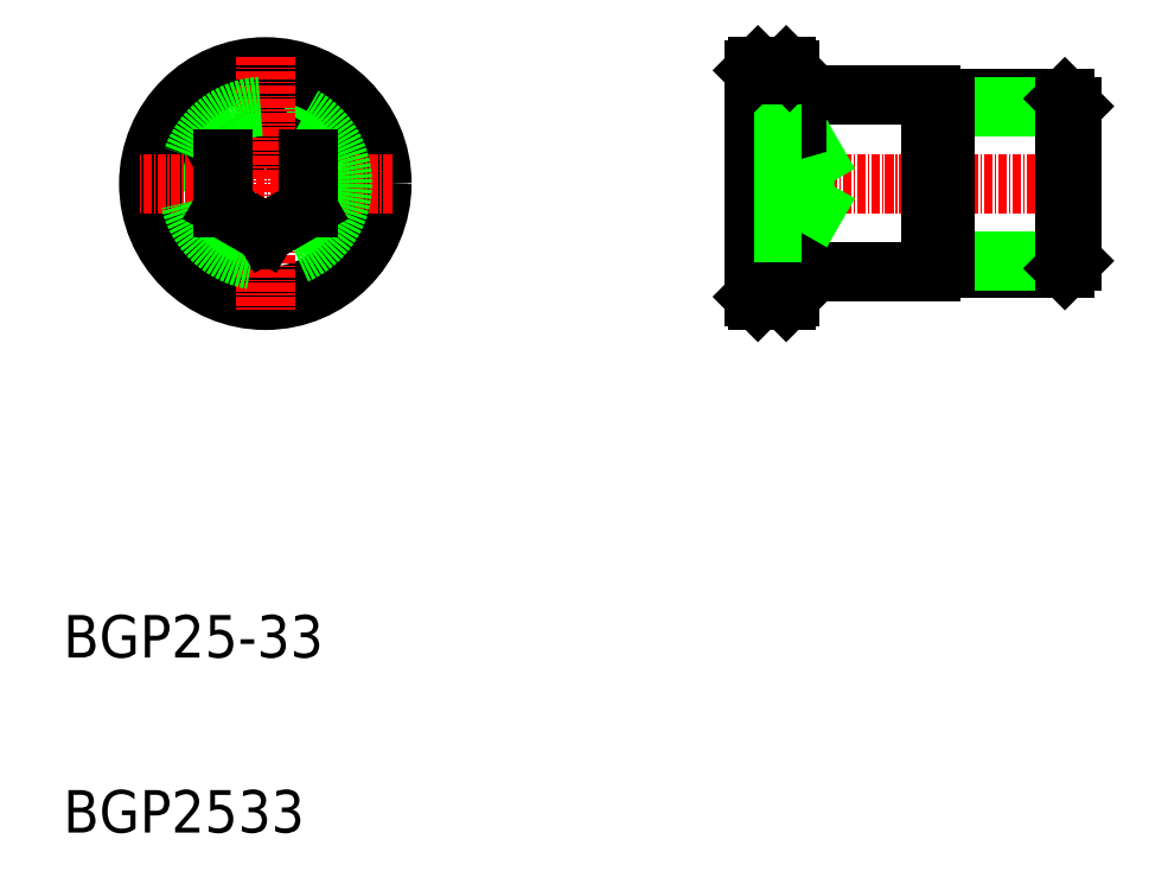
<metadata>
{"format":"dxf","ext":"dxf","renderer":"ezdxf+matplotlib","layout":"modelspace","background":"white","min_lineweight":24,"dpi":150}
</metadata>
<code>
0
SECTION
2
ENTITIES
0
LINE
8
0
10
284.3
20
112.4
30
0
11
267.4
21
112.4
31
0
0
LINE
8
0
10
285.4
20
113.5
30
0
11
267.4
21
113.5
31
0
0
LINE
8
0
10
284.3
20
136.4
30
0
11
267.4
21
136.4
31
0
0
LINE
8
0
10
285.4
20
135.3
30
0
11
267.4
21
135.3
31
0
0
LINE
8
CENTER
10
238.9
20
124.4
30
0
11
286.9
21
124.4
31
0
0
TEXT
8
0
10
142.6
20
57.4
30
0
40
6
1
BGP25-33
0
TEXT
8
0
10
142.6
20
32.66
30
0
40
6
1
BGP2533
0
CIRCLE
8
0
10
171.2
20
124.4
30
0
40
12.5
0
CIRCLE
8
0
10
171.2
20
124.4
30
0
40
12
0
CIRCLE
8
0
10
171.2
20
124.4
30
0
40
16.5
0
CIRCLE
8
0
10
171.2
20
124.4
30
0
40
16
0
LINE
8
CENTER
10
189.2
20
124.4
30
0
11
153.3
21
124.4
31
0
0
LINE
8
0
10
171.2
20
131.3
30
0
11
177.2
21
127.9
31
0
0
LINE
8
0
10
165.2
20
127.9
30
0
11
171.2
21
131.3
31
0
0
LINE
8
CENTER
10
171.2
20
142.3
30
0
11
171.2
21
106.5
31
0
0
CIRCLE
8
0
10
171.2
20
124.4
30
0
40
10.93
0
LINE
8
0
10
171.2
20
117.5
30
0
11
165.2
21
120.9
31
0
0
LINE
8
0
10
165.2
20
120.9
30
0
11
165.2
21
127.9
31
0
0
LINE
8
0
10
177.2
20
120.9
30
0
11
171.2
21
117.5
31
0
0
LINE
8
0
10
177.2
20
127.9
30
0
11
177.2
21
120.9
31
0
0
LINE
8
0
10
265.4
20
111.9
30
0
11
245.4
21
111.9
31
0
0
LINE
8
0
10
265.4
20
136.9
30
0
11
245.4
21
136.9
31
0
0
LINE
8
0
10
251
20
124.4
30
0
11
247
21
131.3
31
0
0
LINE
8
0
10
251
20
124.4
30
0
11
247
21
117.5
31
0
0
POLYLINE
8
0
66
     1
10
0
20
0
30
0
70
     8
0
VERTEX
8
0
10
247
20
131.3
30
0
70
    32
0
VERTEX
8
0
10
247
20
131.3
30
0
70
    32
0
VERTEX
8
0
10
247
20
131.2
30
0
70
    32
0
VERTEX
8
0
10
247.1
20
131.2
30
0
70
    32
0
VERTEX
8
0
10
247.1
20
131.2
30
0
70
    32
0
VERTEX
8
0
10
247.1
20
131.1
30
0
70
    32
0
VERTEX
8
0
10
247.1
20
131.1
30
0
70
    32
0
VERTEX
8
0
10
247.2
20
131
30
0
70
    32
0
VERTEX
8
0
10
247.2
20
131
30
0
70
    32
0
VERTEX
8
0
10
247.2
20
131
30
0
70
    32
0
VERTEX
8
0
10
247.2
20
130.9
30
0
70
    32
0
VERTEX
8
0
10
247.2
20
130.9
30
0
70
    32
0
VERTEX
8
0
10
247.2
20
130.8
30
0
70
    32
0
VERTEX
8
0
10
247.3
20
130.8
30
0
70
    32
0
VERTEX
8
0
10
247.3
20
130.8
30
0
70
    32
0
VERTEX
8
0
10
247.3
20
130.7
30
0
70
    32
0
VERTEX
8
0
10
247.3
20
130.7
30
0
70
    32
0
VERTEX
8
0
10
247.3
20
130.7
30
0
70
    32
0
VERTEX
8
0
10
247.3
20
130.6
30
0
70
    32
0
VERTEX
8
0
10
247.4
20
130.6
30
0
70
    32
0
VERTEX
8
0
10
247.4
20
130.5
30
0
70
    32
0
VERTEX
8
0
10
247.4
20
130.5
30
0
70
    32
0
VERTEX
8
0
10
247.4
20
130.5
30
0
70
    32
0
VERTEX
8
0
10
247.4
20
130.4
30
0
70
    32
0
VERTEX
8
0
10
247.4
20
130.4
30
0
70
    32
0
VERTEX
8
0
10
247.4
20
130.4
30
0
70
    32
0
VERTEX
8
0
10
247.4
20
130.3
30
0
70
    32
0
VERTEX
8
0
10
247.4
20
130.3
30
0
70
    32
0
VERTEX
8
0
10
247.5
20
130.3
30
0
70
    32
0
VERTEX
8
0
10
247.5
20
130.2
30
0
70
    32
0
VERTEX
8
0
10
247.5
20
130.2
30
0
70
    32
0
VERTEX
8
0
10
247.5
20
130.2
30
0
70
    32
0
VERTEX
8
0
10
247.5
20
130.1
30
0
70
    32
0
VERTEX
8
0
10
247.5
20
130.1
30
0
70
    32
0
VERTEX
8
0
10
247.5
20
130.1
30
0
70
    32
0
VERTEX
8
0
10
247.5
20
130
30
0
70
    32
0
VERTEX
8
0
10
247.5
20
130
30
0
70
    32
0
VERTEX
8
0
10
247.5
20
129.9
30
0
70
    32
0
VERTEX
8
0
10
247.5
20
129.9
30
0
70
    32
0
VERTEX
8
0
10
247.5
20
129.9
30
0
70
    32
0
VERTEX
8
0
10
247.5
20
129.8
30
0
70
    32
0
VERTEX
8
0
10
247.5
20
129.8
30
0
70
    32
0
VERTEX
8
0
10
247.5
20
129.8
30
0
70
    32
0
VERTEX
8
0
10
247.5
20
129.7
30
0
70
    32
0
VERTEX
8
0
10
247.5
20
129.7
30
0
70
    32
0
VERTEX
8
0
10
247.5
20
129.7
30
0
70
    32
0
VERTEX
8
0
10
247.5
20
129.6
30
0
70
    32
0
VERTEX
8
0
10
247.5
20
129.6
30
0
70
    32
0
VERTEX
8
0
10
247.5
20
129.6
30
0
70
    32
0
VERTEX
8
0
10
247.5
20
129.5
30
0
70
    32
0
VERTEX
8
0
10
247.5
20
129.5
30
0
70
    32
0
VERTEX
8
0
10
247.5
20
129.5
30
0
70
    32
0
VERTEX
8
0
10
247.5
20
129.4
30
0
70
    32
0
VERTEX
8
0
10
247.5
20
129.4
30
0
70
    32
0
VERTEX
8
0
10
247.5
20
129.4
30
0
70
    32
0
VERTEX
8
0
10
247.5
20
129.3
30
0
70
    32
0
VERTEX
8
0
10
247.5
20
129.3
30
0
70
    32
0
VERTEX
8
0
10
247.5
20
129.3
30
0
70
    32
0
VERTEX
8
0
10
247.5
20
129.2
30
0
70
    32
0
VERTEX
8
0
10
247.5
20
129.2
30
0
70
    32
0
VERTEX
8
0
10
247.5
20
129.2
30
0
70
    32
0
VERTEX
8
0
10
247.5
20
129.1
30
0
70
    32
0
VERTEX
8
0
10
247.5
20
129.1
30
0
70
    32
0
VERTEX
8
0
10
247.5
20
129.1
30
0
70
    32
0
VERTEX
8
0
10
247.5
20
129
30
0
70
    32
0
VERTEX
8
0
10
247.5
20
129
30
0
70
    32
0
VERTEX
8
0
10
247.5
20
129
30
0
70
    32
0
VERTEX
8
0
10
247.5
20
128.9
30
0
70
    32
0
VERTEX
8
0
10
247.4
20
128.9
30
0
70
    32
0
VERTEX
8
0
10
247.4
20
128.9
30
0
70
    32
0
VERTEX
8
0
10
247.4
20
128.8
30
0
70
    32
0
VERTEX
8
0
10
247.4
20
128.8
30
0
70
    32
0
VERTEX
8
0
10
247.4
20
128.7
30
0
70
    32
0
VERTEX
8
0
10
247.4
20
128.7
30
0
70
    32
0
VERTEX
8
0
10
247.4
20
128.7
30
0
70
    32
0
VERTEX
8
0
10
247.4
20
128.6
30
0
70
    32
0
VERTEX
8
0
10
247.4
20
128.6
30
0
70
    32
0
VERTEX
8
0
10
247.3
20
128.6
30
0
70
    32
0
VERTEX
8
0
10
247.3
20
128.5
30
0
70
    32
0
VERTEX
8
0
10
247.3
20
128.5
30
0
70
    32
0
VERTEX
8
0
10
247.3
20
128.5
30
0
70
    32
0
VERTEX
8
0
10
247.3
20
128.4
30
0
70
    32
0
VERTEX
8
0
10
247.3
20
128.4
30
0
70
    32
0
VERTEX
8
0
10
247.2
20
128.3
30
0
70
    32
0
VERTEX
8
0
10
247.2
20
128.3
30
0
70
    32
0
VERTEX
8
0
10
247.2
20
128.3
30
0
70
    32
0
VERTEX
8
0
10
247.2
20
128.2
30
0
70
    32
0
VERTEX
8
0
10
247.2
20
128.2
30
0
70
    32
0
VERTEX
8
0
10
247.2
20
128.1
30
0
70
    32
0
VERTEX
8
0
10
247.1
20
128.1
30
0
70
    32
0
VERTEX
8
0
10
247.1
20
128.1
30
0
70
    32
0
VERTEX
8
0
10
247.1
20
128
30
0
70
    32
0
VERTEX
8
0
10
247.1
20
128
30
0
70
    32
0
VERTEX
8
0
10
247
20
127.9
30
0
70
    32
0
VERTEX
8
0
10
247
20
127.9
30
0
70
    32
0
VERTEX
8
0
10
247
20
127.9
30
0
70
    32
0
SEQEND
8
0
0
LINE
8
0
10
244.9
20
140.9
30
0
11
244.9
21
107.9
31
0
0
LINE
8
0
10
240.9
20
140.9
30
0
11
240.9
21
107.9
31
0
0
LINE
8
0
10
240.4
20
140.4
30
0
11
240.4
21
108.4
31
0
0
LINE
8
0
10
245.4
20
140.4
30
0
11
245.4
21
108.4
31
0
0
LINE
8
0
10
246.4
20
136.9
30
0
11
246.4
21
111.9
31
0
0
LINE
8
0
10
244.9
20
107.9
30
0
11
240.9
21
107.9
31
0
0
LINE
8
0
10
240.4
20
108.4
30
0
11
240.9
21
107.9
31
0
0
LINE
8
0
10
245.4
20
108.4
30
0
11
244.9
21
107.9
31
0
0
POLYLINE
8
0
66
     1
10
0
20
0
30
0
70
     8
0
VERTEX
8
0
10
247
20
127.9
30
0
70
    32
0
VERTEX
8
0
10
247
20
127.8
30
0
70
    32
0
VERTEX
8
0
10
247
20
127.7
30
0
70
    32
0
VERTEX
8
0
10
247.1
20
127.6
30
0
70
    32
0
VERTEX
8
0
10
247.1
20
127.5
30
0
70
    32
0
VERTEX
8
0
10
247.1
20
127.4
30
0
70
    32
0
VERTEX
8
0
10
247.1
20
127.4
30
0
70
    32
0
VERTEX
8
0
10
247.2
20
127.3
30
0
70
    32
0
VERTEX
8
0
10
247.2
20
127.2
30
0
70
    32
0
VERTEX
8
0
10
247.2
20
127.1
30
0
70
    32
0
VERTEX
8
0
10
247.2
20
127.1
30
0
70
    32
0
VERTEX
8
0
10
247.2
20
127
30
0
70
    32
0
VERTEX
8
0
10
247.2
20
126.9
30
0
70
    32
0
VERTEX
8
0
10
247.3
20
126.8
30
0
70
    32
0
VERTEX
8
0
10
247.3
20
126.7
30
0
70
    32
0
VERTEX
8
0
10
247.3
20
126.7
30
0
70
    32
0
VERTEX
8
0
10
247.3
20
126.6
30
0
70
    32
0
VERTEX
8
0
10
247.3
20
126.5
30
0
70
    32
0
VERTEX
8
0
10
247.3
20
126.4
30
0
70
    32
0
VERTEX
8
0
10
247.4
20
126.4
30
0
70
    32
0
VERTEX
8
0
10
247.4
20
126.3
30
0
70
    32
0
VERTEX
8
0
10
247.4
20
126.2
30
0
70
    32
0
VERTEX
8
0
10
247.4
20
126.2
30
0
70
    32
0
VERTEX
8
0
10
247.4
20
126.1
30
0
70
    32
0
VERTEX
8
0
10
247.4
20
126
30
0
70
    32
0
VERTEX
8
0
10
247.4
20
125.9
30
0
70
    32
0
VERTEX
8
0
10
247.4
20
125.9
30
0
70
    32
0
VERTEX
8
0
10
247.4
20
125.8
30
0
70
    32
0
VERTEX
8
0
10
247.5
20
125.7
30
0
70
    32
0
VERTEX
8
0
10
247.5
20
125.7
30
0
70
    32
0
VERTEX
8
0
10
247.5
20
125.6
30
0
70
    32
0
VERTEX
8
0
10
247.5
20
125.5
30
0
70
    32
0
VERTEX
8
0
10
247.5
20
125.5
30
0
70
    32
0
VERTEX
8
0
10
247.5
20
125.4
30
0
70
    32
0
VERTEX
8
0
10
247.5
20
125.3
30
0
70
    32
0
VERTEX
8
0
10
247.5
20
125.2
30
0
70
    32
0
VERTEX
8
0
10
247.5
20
125.2
30
0
70
    32
0
VERTEX
8
0
10
247.5
20
125.1
30
0
70
    32
0
VERTEX
8
0
10
247.5
20
125
30
0
70
    32
0
VERTEX
8
0
10
247.5
20
125
30
0
70
    32
0
VERTEX
8
0
10
247.5
20
124.9
30
0
70
    32
0
VERTEX
8
0
10
247.5
20
124.8
30
0
70
    32
0
VERTEX
8
0
10
247.5
20
124.8
30
0
70
    32
0
VERTEX
8
0
10
247.5
20
124.7
30
0
70
    32
0
VERTEX
8
0
10
247.5
20
124.6
30
0
70
    32
0
VERTEX
8
0
10
247.5
20
124.6
30
0
70
    32
0
VERTEX
8
0
10
247.5
20
124.5
30
0
70
    32
0
VERTEX
8
0
10
247.5
20
124.4
30
0
70
    32
0
VERTEX
8
0
10
247.5
20
124.4
30
0
70
    32
0
VERTEX
8
0
10
247.5
20
124.3
30
0
70
    32
0
VERTEX
8
0
10
247.5
20
124.2
30
0
70
    32
0
VERTEX
8
0
10
247.5
20
124.2
30
0
70
    32
0
VERTEX
8
0
10
247.5
20
124.1
30
0
70
    32
0
VERTEX
8
0
10
247.5
20
124
30
0
70
    32
0
VERTEX
8
0
10
247.5
20
124
30
0
70
    32
0
VERTEX
8
0
10
247.5
20
123.9
30
0
70
    32
0
VERTEX
8
0
10
247.5
20
123.8
30
0
70
    32
0
VERTEX
8
0
10
247.5
20
123.8
30
0
70
    32
0
VERTEX
8
0
10
247.5
20
123.7
30
0
70
    32
0
VERTEX
8
0
10
247.5
20
123.6
30
0
70
    32
0
VERTEX
8
0
10
247.5
20
123.5
30
0
70
    32
0
VERTEX
8
0
10
247.5
20
123.5
30
0
70
    32
0
VERTEX
8
0
10
247.5
20
123.4
30
0
70
    32
0
VERTEX
8
0
10
247.5
20
123.3
30
0
70
    32
0
VERTEX
8
0
10
247.5
20
123.3
30
0
70
    32
0
VERTEX
8
0
10
247.5
20
123.2
30
0
70
    32
0
VERTEX
8
0
10
247.5
20
123.1
30
0
70
    32
0
VERTEX
8
0
10
247.5
20
123.1
30
0
70
    32
0
VERTEX
8
0
10
247.4
20
123
30
0
70
    32
0
VERTEX
8
0
10
247.4
20
122.9
30
0
70
    32
0
VERTEX
8
0
10
247.4
20
122.8
30
0
70
    32
0
VERTEX
8
0
10
247.4
20
122.8
30
0
70
    32
0
VERTEX
8
0
10
247.4
20
122.7
30
0
70
    32
0
VERTEX
8
0
10
247.4
20
122.6
30
0
70
    32
0
VERTEX
8
0
10
247.4
20
122.6
30
0
70
    32
0
VERTEX
8
0
10
247.4
20
122.5
30
0
70
    32
0
VERTEX
8
0
10
247.4
20
122.4
30
0
70
    32
0
VERTEX
8
0
10
247.3
20
122.3
30
0
70
    32
0
VERTEX
8
0
10
247.3
20
122.3
30
0
70
    32
0
VERTEX
8
0
10
247.3
20
122.2
30
0
70
    32
0
VERTEX
8
0
10
247.3
20
122.1
30
0
70
    32
0
VERTEX
8
0
10
247.3
20
122
30
0
70
    32
0
VERTEX
8
0
10
247.3
20
122
30
0
70
    32
0
VERTEX
8
0
10
247.2
20
121.9
30
0
70
    32
0
VERTEX
8
0
10
247.2
20
121.8
30
0
70
    32
0
VERTEX
8
0
10
247.2
20
121.7
30
0
70
    32
0
VERTEX
8
0
10
247.2
20
121.7
30
0
70
    32
0
VERTEX
8
0
10
247.2
20
121.6
30
0
70
    32
0
VERTEX
8
0
10
247.2
20
121.5
30
0
70
    32
0
VERTEX
8
0
10
247.1
20
121.4
30
0
70
    32
0
VERTEX
8
0
10
247.1
20
121.3
30
0
70
    32
0
VERTEX
8
0
10
247.1
20
121.3
30
0
70
    32
0
VERTEX
8
0
10
247.1
20
121.2
30
0
70
    32
0
VERTEX
8
0
10
247
20
121.1
30
0
70
    32
0
VERTEX
8
0
10
247
20
121
30
0
70
    32
0
VERTEX
8
0
10
247
20
120.9
30
0
70
    32
0
SEQEND
8
0
0
LINE
8
0
10
240.4
20
120.9
30
0
11
247
21
120.9
31
0
0
LINE
8
0
10
240.4
20
117.5
30
0
11
247
21
117.5
31
0
0
POLYLINE
8
0
66
     1
10
0
20
0
30
0
70
     8
0
VERTEX
8
0
10
247
20
120.9
30
0
70
    32
0
VERTEX
8
0
10
247
20
120.9
30
0
70
    32
0
VERTEX
8
0
10
247
20
120.8
30
0
70
    32
0
VERTEX
8
0
10
247.1
20
120.8
30
0
70
    32
0
VERTEX
8
0
10
247.1
20
120.8
30
0
70
    32
0
VERTEX
8
0
10
247.1
20
120.7
30
0
70
    32
0
VERTEX
8
0
10
247.1
20
120.7
30
0
70
    32
0
VERTEX
8
0
10
247.2
20
120.6
30
0
70
    32
0
VERTEX
8
0
10
247.2
20
120.6
30
0
70
    32
0
VERTEX
8
0
10
247.2
20
120.6
30
0
70
    32
0
VERTEX
8
0
10
247.2
20
120.5
30
0
70
    32
0
VERTEX
8
0
10
247.2
20
120.5
30
0
70
    32
0
VERTEX
8
0
10
247.2
20
120.5
30
0
70
    32
0
VERTEX
8
0
10
247.3
20
120.4
30
0
70
    32
0
VERTEX
8
0
10
247.3
20
120.4
30
0
70
    32
0
VERTEX
8
0
10
247.3
20
120.3
30
0
70
    32
0
VERTEX
8
0
10
247.3
20
120.3
30
0
70
    32
0
VERTEX
8
0
10
247.3
20
120.3
30
0
70
    32
0
VERTEX
8
0
10
247.3
20
120.2
30
0
70
    32
0
VERTEX
8
0
10
247.4
20
120.2
30
0
70
    32
0
VERTEX
8
0
10
247.4
20
120.2
30
0
70
    32
0
VERTEX
8
0
10
247.4
20
120.1
30
0
70
    32
0
VERTEX
8
0
10
247.4
20
120.1
30
0
70
    32
0
VERTEX
8
0
10
247.4
20
120
30
0
70
    32
0
VERTEX
8
0
10
247.4
20
120
30
0
70
    32
0
VERTEX
8
0
10
247.4
20
120
30
0
70
    32
0
VERTEX
8
0
10
247.4
20
119.9
30
0
70
    32
0
VERTEX
8
0
10
247.4
20
119.9
30
0
70
    32
0
VERTEX
8
0
10
247.5
20
119.9
30
0
70
    32
0
VERTEX
8
0
10
247.5
20
119.8
30
0
70
    32
0
VERTEX
8
0
10
247.5
20
119.8
30
0
70
    32
0
VERTEX
8
0
10
247.5
20
119.8
30
0
70
    32
0
VERTEX
8
0
10
247.5
20
119.7
30
0
70
    32
0
VERTEX
8
0
10
247.5
20
119.7
30
0
70
    32
0
VERTEX
8
0
10
247.5
20
119.7
30
0
70
    32
0
VERTEX
8
0
10
247.5
20
119.6
30
0
70
    32
0
VERTEX
8
0
10
247.5
20
119.6
30
0
70
    32
0
VERTEX
8
0
10
247.5
20
119.6
30
0
70
    32
0
VERTEX
8
0
10
247.5
20
119.5
30
0
70
    32
0
VERTEX
8
0
10
247.5
20
119.5
30
0
70
    32
0
VERTEX
8
0
10
247.5
20
119.5
30
0
70
    32
0
VERTEX
8
0
10
247.5
20
119.4
30
0
70
    32
0
VERTEX
8
0
10
247.5
20
119.4
30
0
70
    32
0
VERTEX
8
0
10
247.5
20
119.4
30
0
70
    32
0
VERTEX
8
0
10
247.5
20
119.3
30
0
70
    32
0
VERTEX
8
0
10
247.5
20
119.3
30
0
70
    32
0
VERTEX
8
0
10
247.5
20
119.2
30
0
70
    32
0
VERTEX
8
0
10
247.5
20
119.2
30
0
70
    32
0
VERTEX
8
0
10
247.5
20
119.2
30
0
70
    32
0
VERTEX
8
0
10
247.5
20
119.1
30
0
70
    32
0
VERTEX
8
0
10
247.5
20
119.1
30
0
70
    32
0
VERTEX
8
0
10
247.5
20
119.1
30
0
70
    32
0
VERTEX
8
0
10
247.5
20
119
30
0
70
    32
0
VERTEX
8
0
10
247.5
20
119
30
0
70
    32
0
VERTEX
8
0
10
247.5
20
119
30
0
70
    32
0
VERTEX
8
0
10
247.5
20
118.9
30
0
70
    32
0
VERTEX
8
0
10
247.5
20
118.9
30
0
70
    32
0
VERTEX
8
0
10
247.5
20
118.9
30
0
70
    32
0
VERTEX
8
0
10
247.5
20
118.8
30
0
70
    32
0
VERTEX
8
0
10
247.5
20
118.8
30
0
70
    32
0
VERTEX
8
0
10
247.5
20
118.8
30
0
70
    32
0
VERTEX
8
0
10
247.5
20
118.7
30
0
70
    32
0
VERTEX
8
0
10
247.5
20
118.7
30
0
70
    32
0
VERTEX
8
0
10
247.5
20
118.7
30
0
70
    32
0
VERTEX
8
0
10
247.5
20
118.6
30
0
70
    32
0
VERTEX
8
0
10
247.5
20
118.6
30
0
70
    32
0
VERTEX
8
0
10
247.5
20
118.6
30
0
70
    32
0
VERTEX
8
0
10
247.5
20
118.5
30
0
70
    32
0
VERTEX
8
0
10
247.4
20
118.5
30
0
70
    32
0
VERTEX
8
0
10
247.4
20
118.5
30
0
70
    32
0
VERTEX
8
0
10
247.4
20
118.4
30
0
70
    32
0
VERTEX
8
0
10
247.4
20
118.4
30
0
70
    32
0
VERTEX
8
0
10
247.4
20
118.4
30
0
70
    32
0
VERTEX
8
0
10
247.4
20
118.3
30
0
70
    32
0
VERTEX
8
0
10
247.4
20
118.3
30
0
70
    32
0
VERTEX
8
0
10
247.4
20
118.2
30
0
70
    32
0
VERTEX
8
0
10
247.4
20
118.2
30
0
70
    32
0
VERTEX
8
0
10
247.3
20
118.2
30
0
70
    32
0
VERTEX
8
0
10
247.3
20
118.1
30
0
70
    32
0
VERTEX
8
0
10
247.3
20
118.1
30
0
70
    32
0
VERTEX
8
0
10
247.3
20
118.1
30
0
70
    32
0
VERTEX
8
0
10
247.3
20
118
30
0
70
    32
0
VERTEX
8
0
10
247.3
20
118
30
0
70
    32
0
VERTEX
8
0
10
247.2
20
117.9
30
0
70
    32
0
VERTEX
8
0
10
247.2
20
117.9
30
0
70
    32
0
VERTEX
8
0
10
247.2
20
117.9
30
0
70
    32
0
VERTEX
8
0
10
247.2
20
117.8
30
0
70
    32
0
VERTEX
8
0
10
247.2
20
117.8
30
0
70
    32
0
VERTEX
8
0
10
247.2
20
117.8
30
0
70
    32
0
VERTEX
8
0
10
247.1
20
117.7
30
0
70
    32
0
VERTEX
8
0
10
247.1
20
117.7
30
0
70
    32
0
VERTEX
8
0
10
247.1
20
117.6
30
0
70
    32
0
VERTEX
8
0
10
247.1
20
117.6
30
0
70
    32
0
VERTEX
8
0
10
247
20
117.6
30
0
70
    32
0
VERTEX
8
0
10
247
20
117.5
30
0
70
    32
0
VERTEX
8
0
10
247
20
117.5
30
0
70
    32
0
SEQEND
8
0
0
LINE
8
0
10
240.4
20
127.9
30
0
11
247
21
127.9
31
0
0
LINE
8
0
10
240.4
20
131.3
30
0
11
247
21
131.3
31
0
0
LINE
8
0
10
244.9
20
140.9
30
0
11
240.9
21
140.9
31
0
0
LINE
8
0
10
240.4
20
140.4
30
0
11
240.9
21
140.9
31
0
0
LINE
8
0
10
245.4
20
140.4
30
0
11
244.9
21
140.9
31
0
0
LINE
8
0
10
265.4
20
136.9
30
0
11
265.4
21
111.9
31
0
0
LINE
8
0
10
267.4
20
136.4
30
0
11
267.4
21
112.4
31
0
0
LINE
8
0
10
267.4
20
113.5
30
0
11
265.4
21
113.5
31
0
0
LINE
8
0
10
267.4
20
135.3
30
0
11
265.4
21
135.3
31
0
0
LINE
8
0
10
284.3
20
136.4
30
0
11
284.3
21
112.4
31
0
0
LINE
8
0
10
285.4
20
135.3
30
0
11
285.4
21
113.5
31
0
0
LINE
8
0
10
285.4
20
113.5
30
0
11
284.3
21
112.4
31
0
0
LINE
8
0
10
285.4
20
135.3
30
0
11
284.3
21
136.4
31
0
0
ENDSEC
0
EOF

</code>
